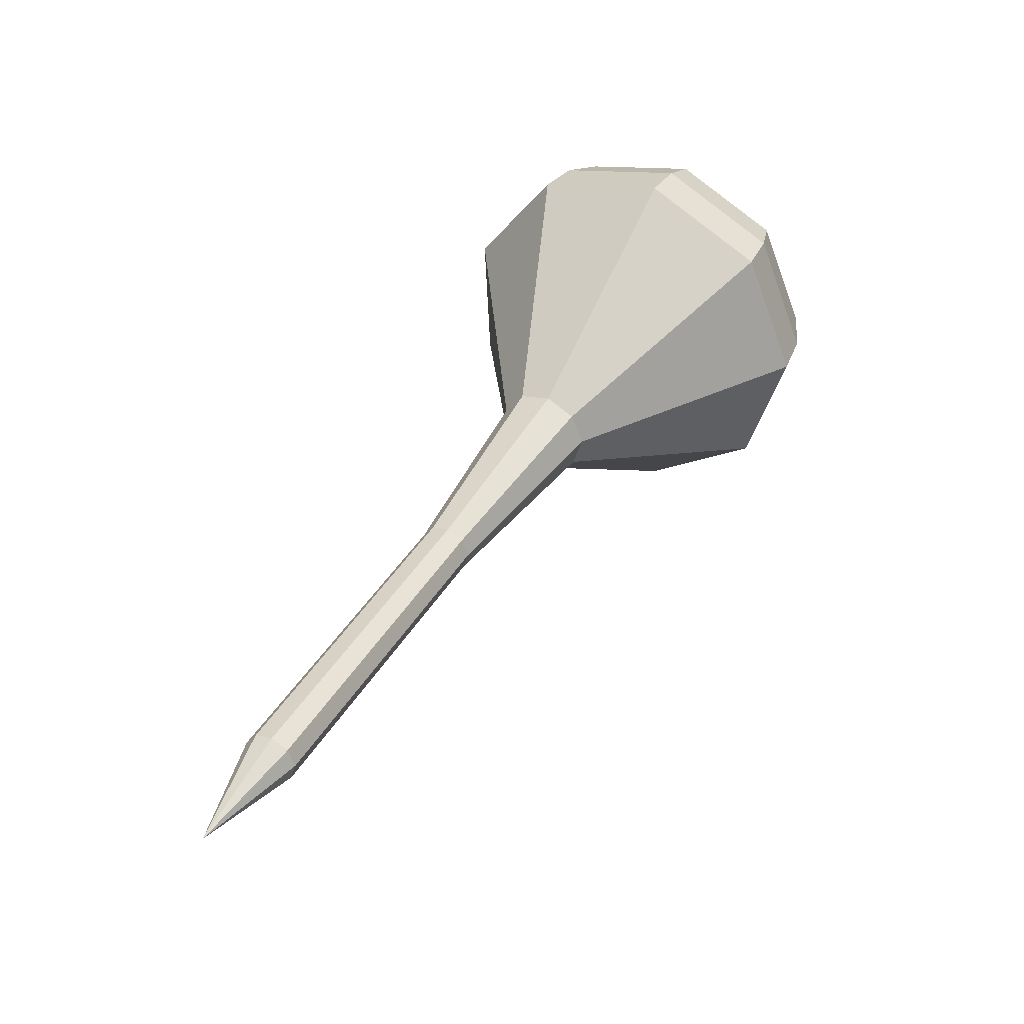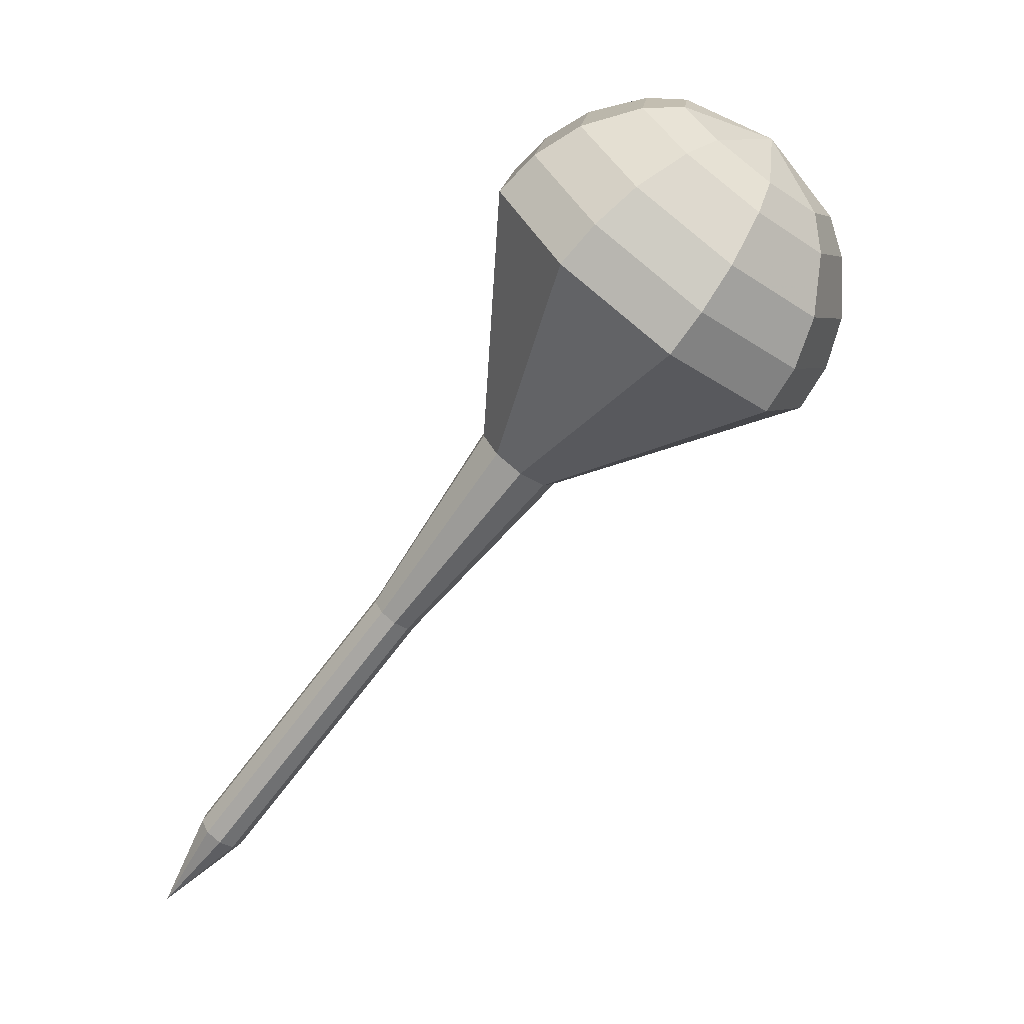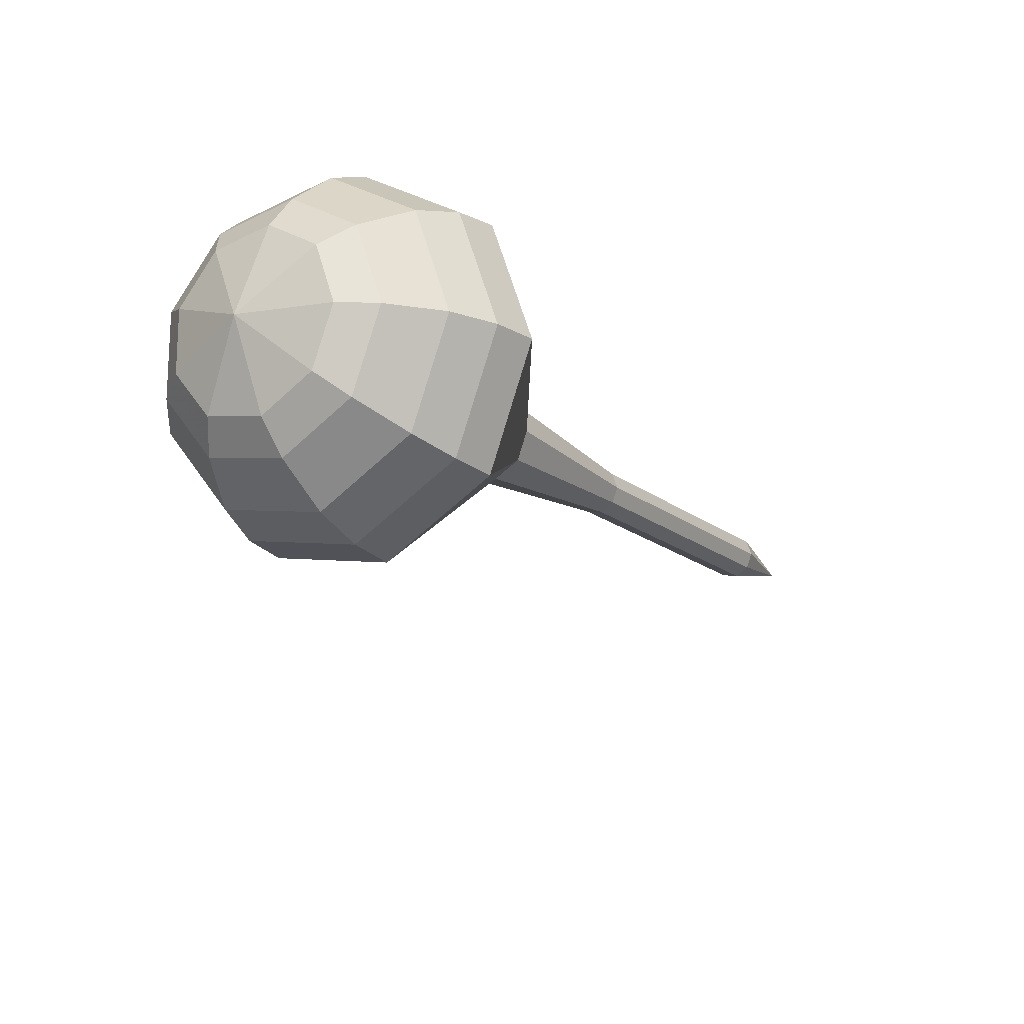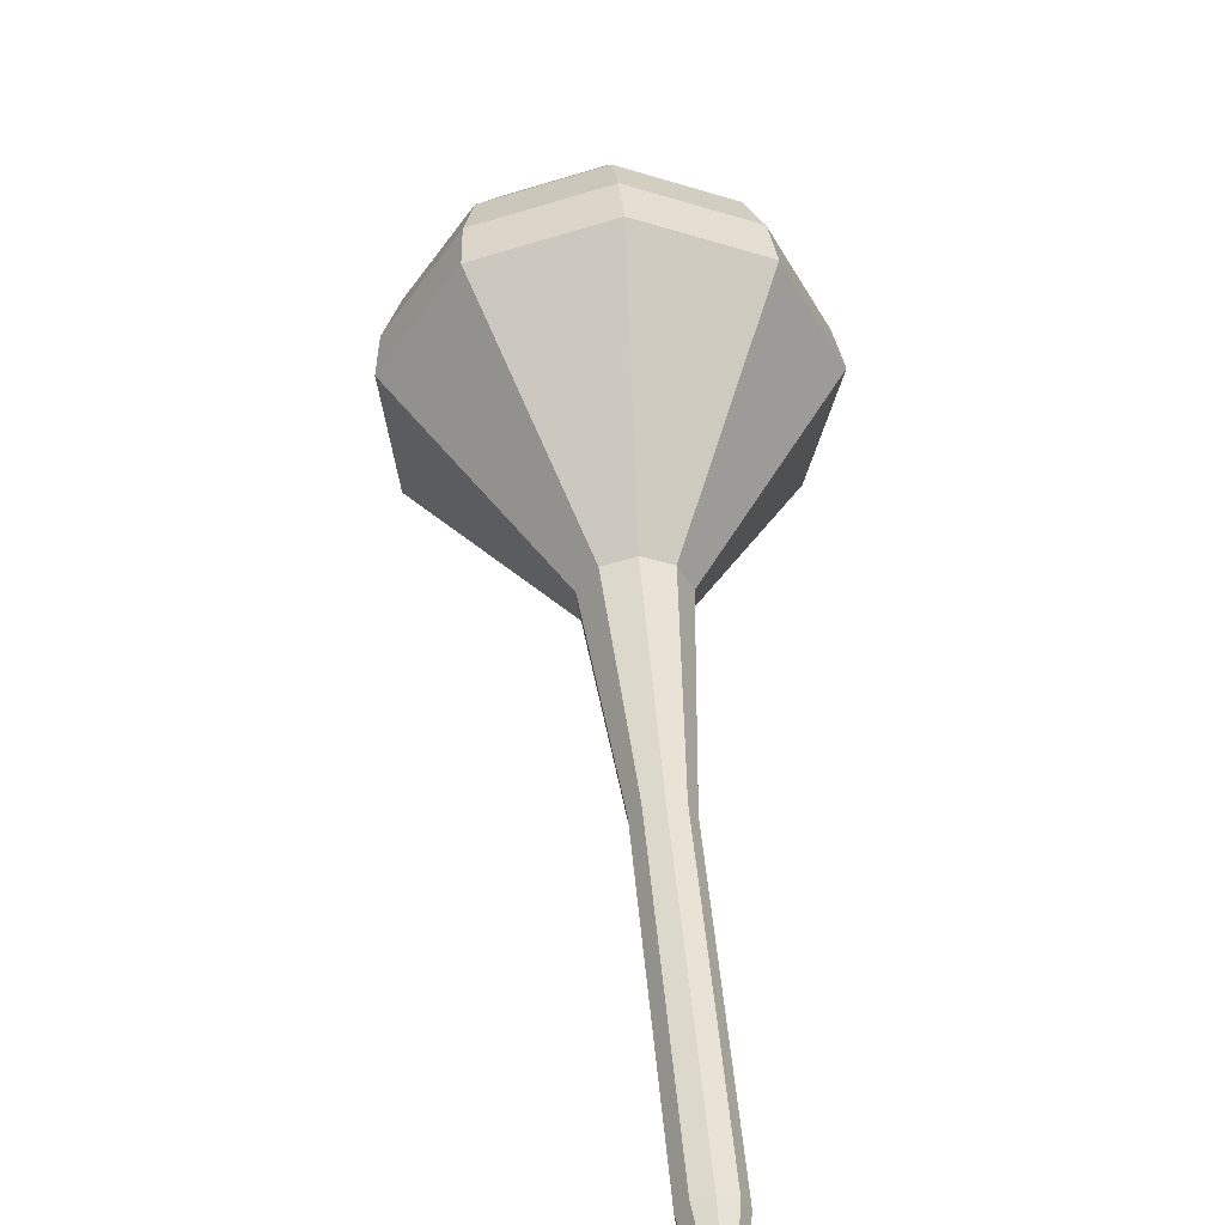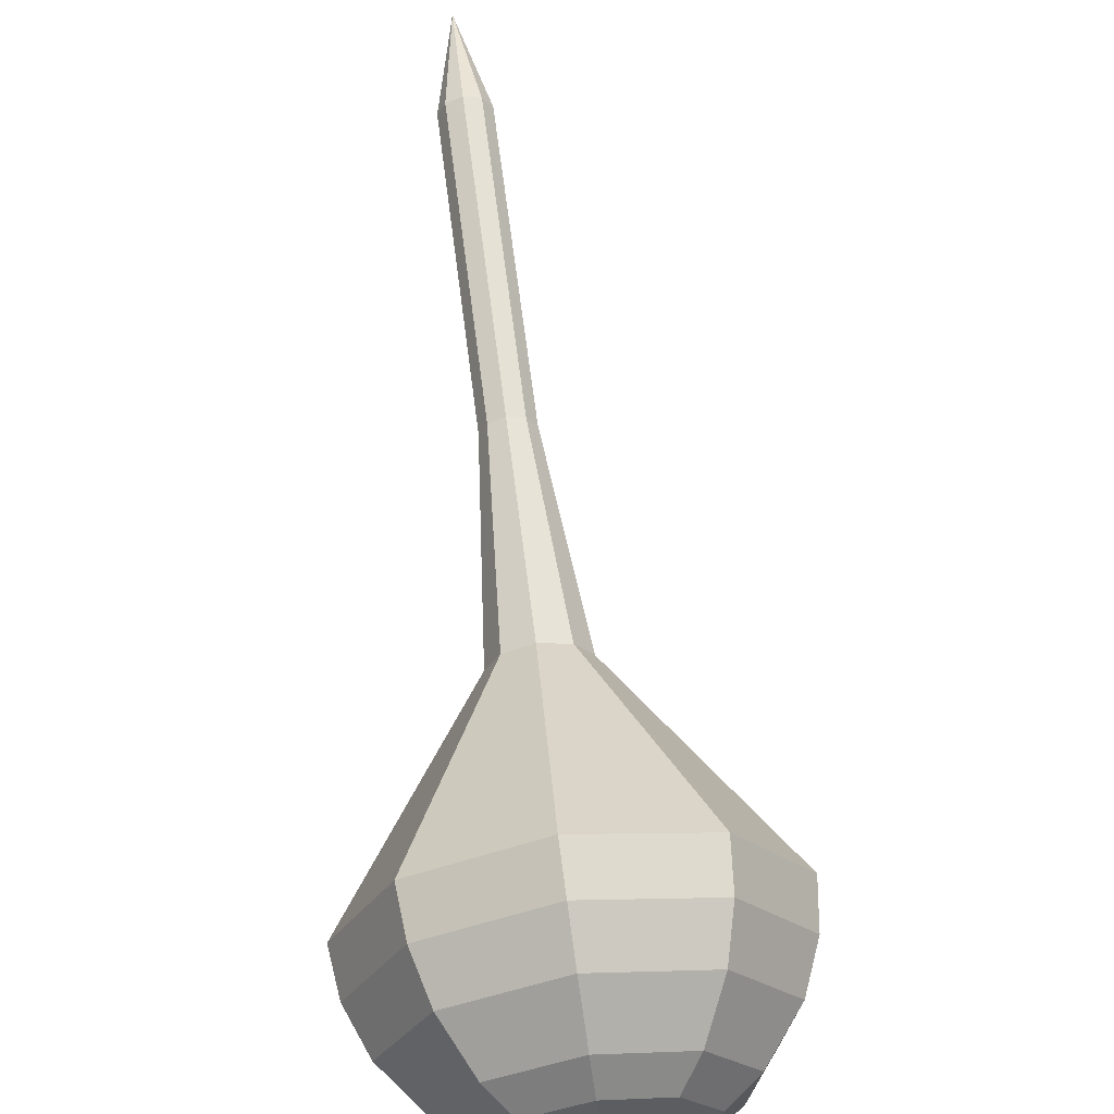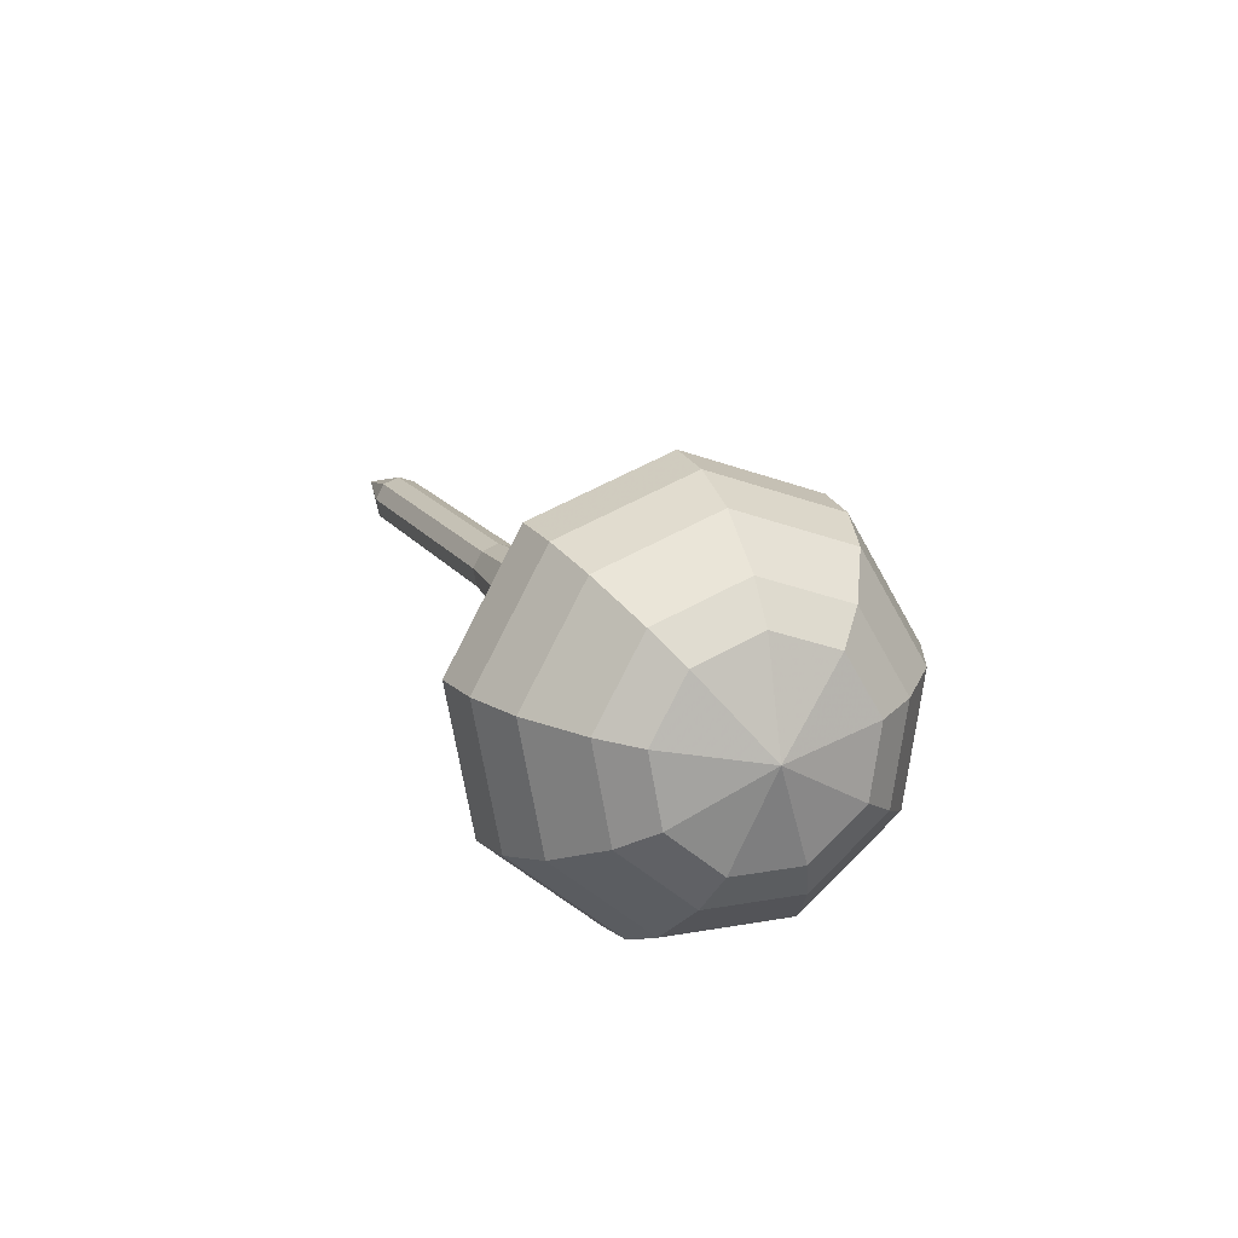
<metadata>
{"format":"obj","ext":"obj","renderer":"f3d","projection":"perspective","resolution":1024,"background":"white","views":[{"elev":-25.5,"azim":-14.3,"up":"+Z"},{"elev":23.2,"azim":24.6,"up":"+Z"},{"elev":56.1,"azim":-177.8,"up":"+Z"},{"elev":30.8,"azim":-151.4,"up":"+Y"},{"elev":78.9,"azim":26.3,"up":"+Y"},{"elev":73.6,"azim":80.1,"up":"+Z"}]}
</metadata>
<code>
g tube1
v 159.7 153.8 119.5
v 159.7 153.8 119.5
v 159.7 153.8 119.5
v 159.7 153.8 119.5
v 159.7 153.8 119.5
v 159.7 153.8 119.5
v 159.7 153.8 119.5
v 159.7 153.8 119.5
v 159.7 153.8 119.5
v 159.7 153.8 119.5
v 162.4 154.1 123
v 162.8 154.5 122.6
v 162.8 155.2 122.4
v 162.4 155.7 122.5
v 161.8 155.9 122.8
v 161.3 155.7 123.2
v 161.1 155.1 123.5
v 161.3 154.4 123.6
v 161.9 154 123.4
v 162.4 154.1 123
v 164.7 155.2 126.4
v 165.1 155.6 126
v 165 156.3 125.8
v 164.7 156.9 125.9
v 164.1 157.1 126.2
v 163.6 156.8 126.6
v 163.4 156.2 126.9
v 163.6 155.6 127
v 164.1 155.2 126.8
v 164.7 155.2 126.4
v 167 156.4 129.8
v 167.4 156.8 129.5
v 167.3 157.5 129.3
v 166.9 158 129.3
v 166.4 158.2 129.6
v 165.9 158 130
v 165.7 157.4 130.4
v 165.9 156.7 130.4
v 166.4 156.3 130.2
v 167 156.4 129.8
v 169.3 157.5 133.3
v 169.6 157.9 132.9
v 169.6 158.6 132.7
v 169.2 159.2 132.8
v 168.7 159.4 133.1
v 168.2 159.1 133.5
v 168 158.5 133.8
v 168.2 157.9 133.9
v 168.7 157.5 133.7
v 169.3 157.5 133.3
v 174.2 159.1 140.1
v 174.9 159.9 139.4
v 174.8 161.1 139.1
v 174.1 162.1 139.2
v 173.1 162.4 139.8
v 172.2 162 140.5
v 171.9 160.9 141.1
v 172.3 159.8 141.2
v 173.2 159.1 140.8
v 174.2 159.1 140.1
v 181.4 156.3 147
v 184 159.6 144.1
v 183.9 164.5 142.6
v 181 168.7 143.1
v 176.7 170.2 145.5
v 173 168.4 148.5
v 171.7 164 150.9
v 173.3 159.2 151.4
v 177.1 156.1 149.9
v 181.4 156.3 147
v 182.3 157 148.5
v 184.8 160.2 145.7
v 184.7 164.9 144.2
v 181.9 169 144.7
v 177.7 170.5 147
v 174.2 168.7 150
v 172.9 164.5 152.3
v 174.4 159.8 152.8
v 178.2 156.9 151.3
v 182.3 157 148.5
v 182.9 158.2 150
v 185.2 161.1 147.5
v 185.1 165.3 146.2
v 182.6 168.9 146.6
v 178.9 170.3 148.7
v 175.7 168.7 151.3
v 174.5 164.9 153.4
v 175.9 160.7 153.8
v 179.2 158.1 152.5
v 182.9 158.2 150
v 183.2 160.1 151.5
v 185 162.3 149.6
v 184.9 165.5 148.6
v 183 168.3 148.9
v 180.1 169.3 150.5
v 177.7 168.1 152.5
v 176.8 165.2 154.1
v 177.9 162 154.4
v 180.4 160 153.4
v 183.2 160.1 151.5
v 183.1 161.5 152.3
v 184.4 163.1 150.9
v 184.4 165.5 150.1
v 182.9 167.5 150.4
v 180.9 168.3 151.5
v 179.1 167.4 153
v 178.4 165.3 154.1
v 179.2 162.9 154.4
v 181.1 161.4 153.7
v 183.1 161.5 152.3
v 182 165 153
v 182 165 153
v 182 165 153
v 182 165 153
v 182 165 153
v 182 165 153
v 182 165 153
v 182 165 153
v 182 165 153
v 182 165 153
f 1 2 12
f 12 11 1
f 2 3 13
f 13 12 2
f 3 4 14
f 14 13 3
f 4 5 15
f 15 14 4
f 5 6 16
f 16 15 5
f 6 7 17
f 17 16 6
f 7 8 18
f 18 17 7
f 8 9 19
f 19 18 8
f 9 10 20
f 20 19 9
f 11 12 22
f 22 21 11
f 12 13 23
f 23 22 12
f 13 14 24
f 24 23 13
f 14 15 25
f 25 24 14
f 15 16 26
f 26 25 15
f 16 17 27
f 27 26 16
f 17 18 28
f 28 27 17
f 18 19 29
f 29 28 18
f 19 20 30
f 30 29 19
f 21 22 32
f 32 31 21
f 22 23 33
f 33 32 22
f 23 24 34
f 34 33 23
f 24 25 35
f 35 34 24
f 25 26 36
f 36 35 25
f 26 27 37
f 37 36 26
f 27 28 38
f 38 37 27
f 28 29 39
f 39 38 28
f 29 30 40
f 40 39 29
f 31 32 42
f 42 41 31
f 32 33 43
f 43 42 32
f 33 34 44
f 44 43 33
f 34 35 45
f 45 44 34
f 35 36 46
f 46 45 35
f 36 37 47
f 47 46 36
f 37 38 48
f 48 47 37
f 38 39 49
f 49 48 38
f 39 40 50
f 50 49 39
f 41 42 52
f 52 51 41
f 42 43 53
f 53 52 42
f 43 44 54
f 54 53 43
f 44 45 55
f 55 54 44
f 45 46 56
f 56 55 45
f 46 47 57
f 57 56 46
f 47 48 58
f 58 57 47
f 48 49 59
f 59 58 48
f 49 50 60
f 60 59 49
f 51 52 62
f 62 61 51
f 52 53 63
f 63 62 52
f 53 54 64
f 64 63 53
f 54 55 65
f 65 64 54
f 55 56 66
f 66 65 55
f 56 57 67
f 67 66 56
f 57 58 68
f 68 67 57
f 58 59 69
f 69 68 58
f 59 60 70
f 70 69 59
f 61 62 72
f 72 71 61
f 62 63 73
f 73 72 62
f 63 64 74
f 74 73 63
f 64 65 75
f 75 74 64
f 65 66 76
f 76 75 65
f 66 67 77
f 77 76 66
f 67 68 78
f 78 77 67
f 68 69 79
f 79 78 68
f 69 70 80
f 80 79 69
f 71 72 82
f 82 81 71
f 72 73 83
f 83 82 72
f 73 74 84
f 84 83 73
f 74 75 85
f 85 84 74
f 75 76 86
f 86 85 75
f 76 77 87
f 87 86 76
f 77 78 88
f 88 87 77
f 78 79 89
f 89 88 78
f 79 80 90
f 90 89 79
f 81 82 92
f 92 91 81
f 82 83 93
f 93 92 82
f 83 84 94
f 94 93 83
f 84 85 95
f 95 94 84
f 85 86 96
f 96 95 85
f 86 87 97
f 97 96 86
f 87 88 98
f 98 97 87
f 88 89 99
f 99 98 88
f 89 90 100
f 100 99 89
f 91 92 102
f 102 101 91
f 92 93 103
f 103 102 92
f 93 94 104
f 104 103 93
f 94 95 105
f 105 104 94
f 95 96 106
f 106 105 95
f 96 97 107
f 107 106 96
f 97 98 108
f 108 107 97
f 98 99 109
f 109 108 98
f 99 100 110
f 110 109 99
f 101 102 112
f 112 111 101
f 102 103 113
f 113 112 102
f 103 104 114
f 114 113 103
f 104 105 115
f 115 114 104
f 105 106 116
f 116 115 105
f 106 107 117
f 117 116 106
f 107 108 118
f 118 117 107
f 108 109 119
f 119 118 108
f 109 110 120
f 120 119 109
g

</code>
